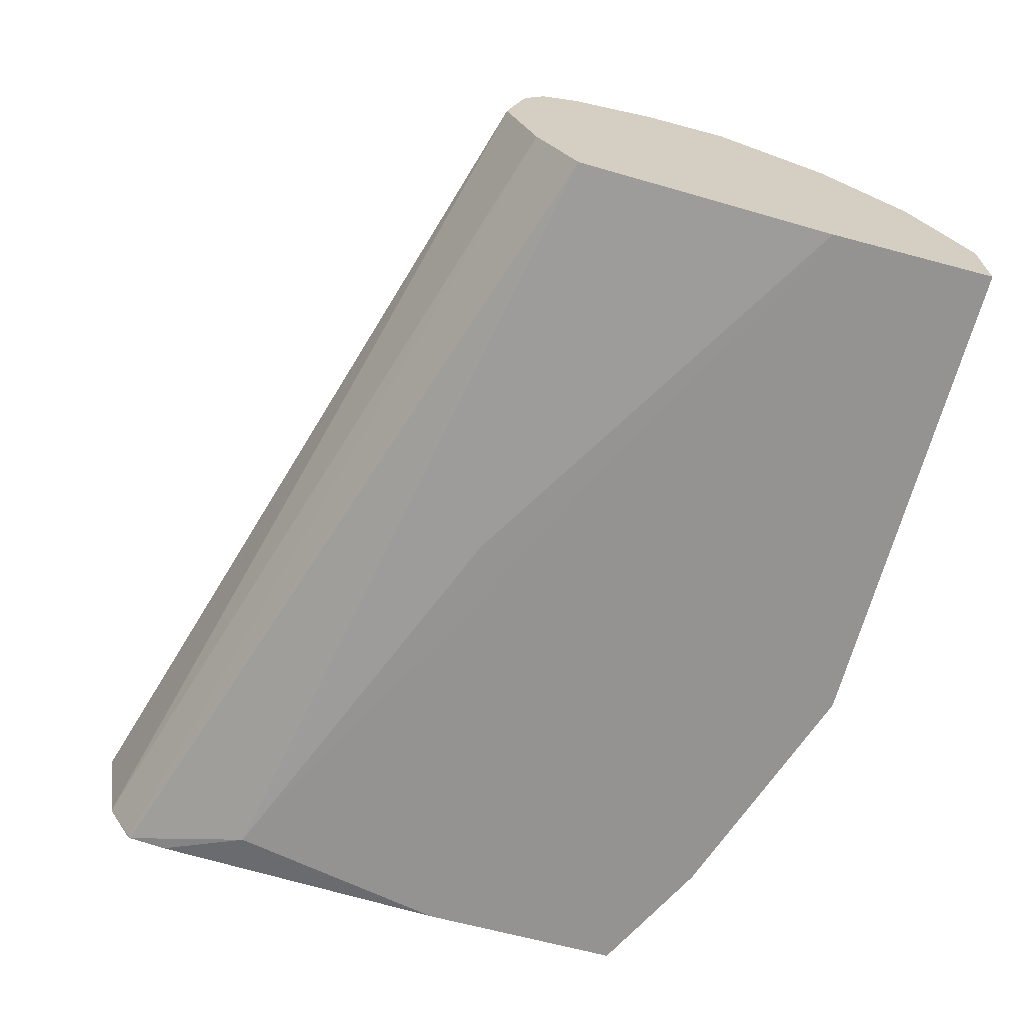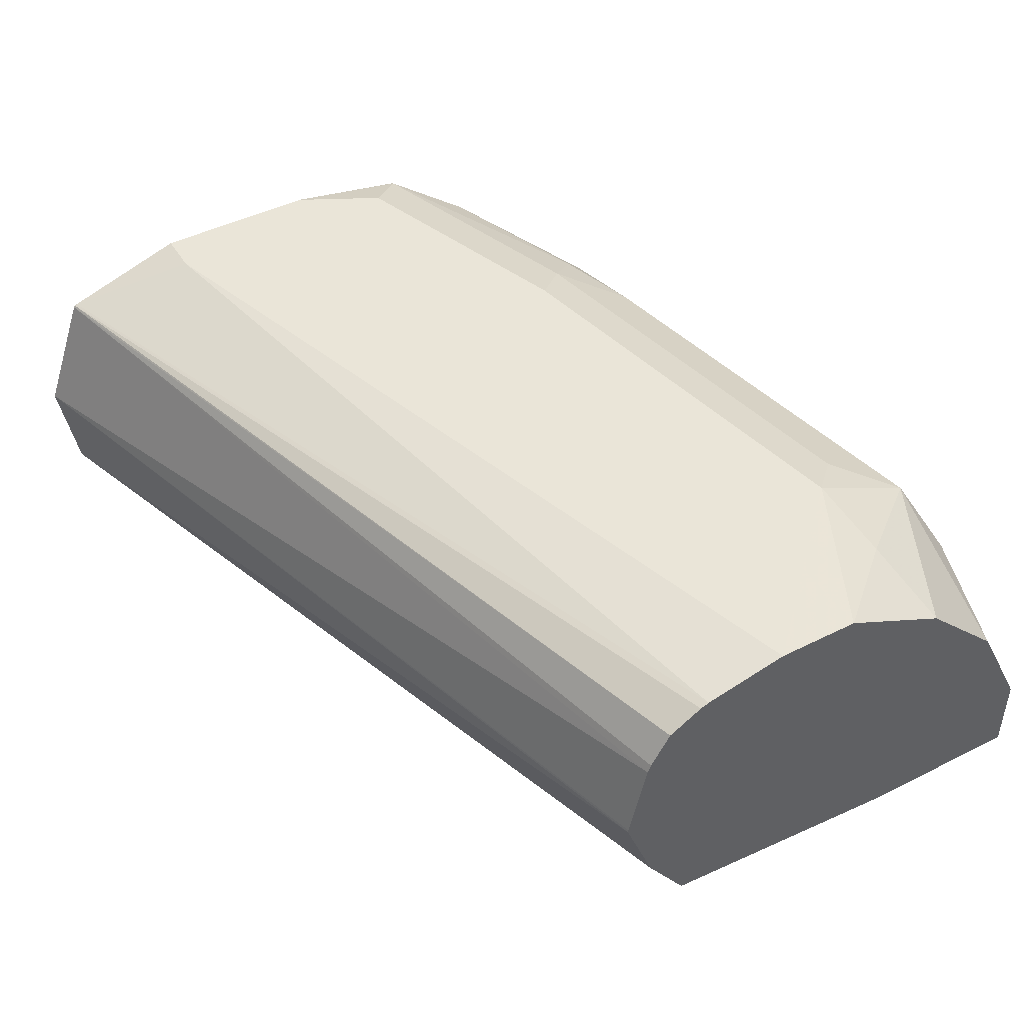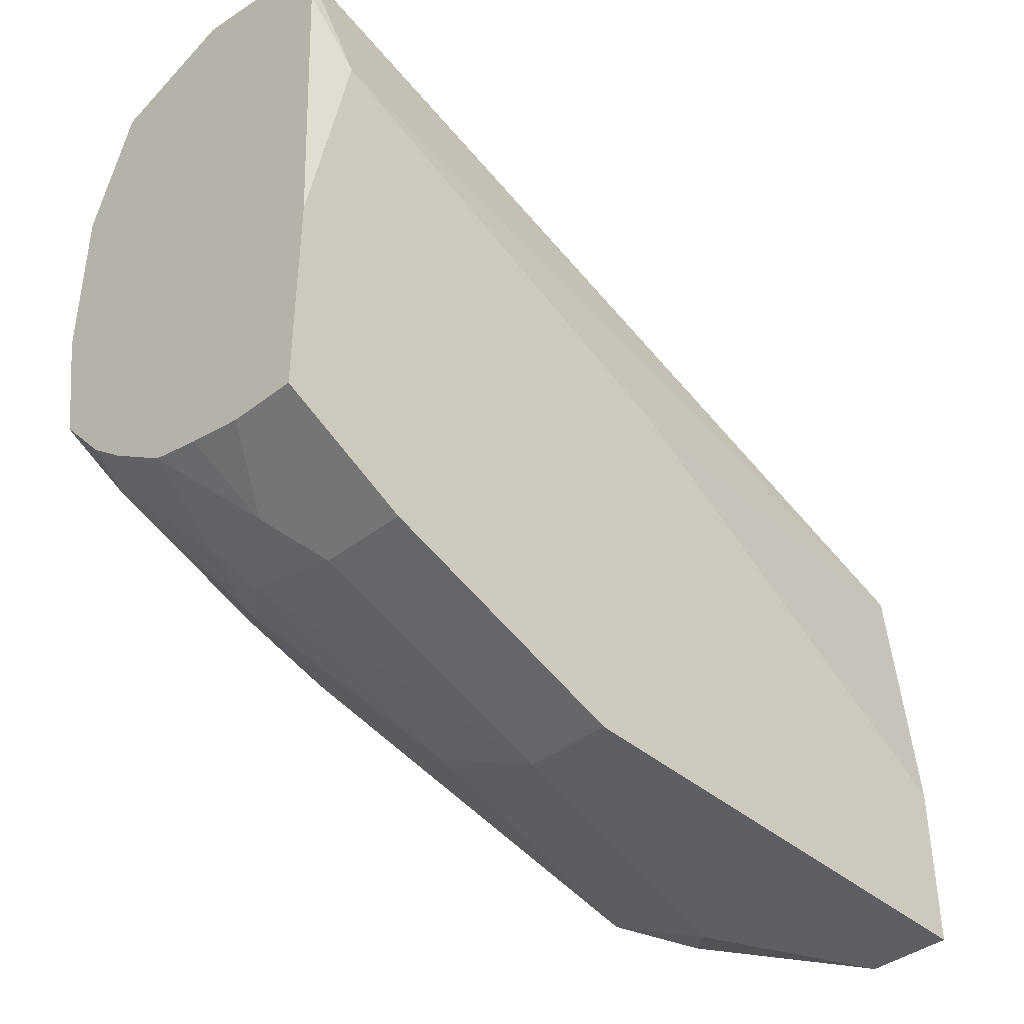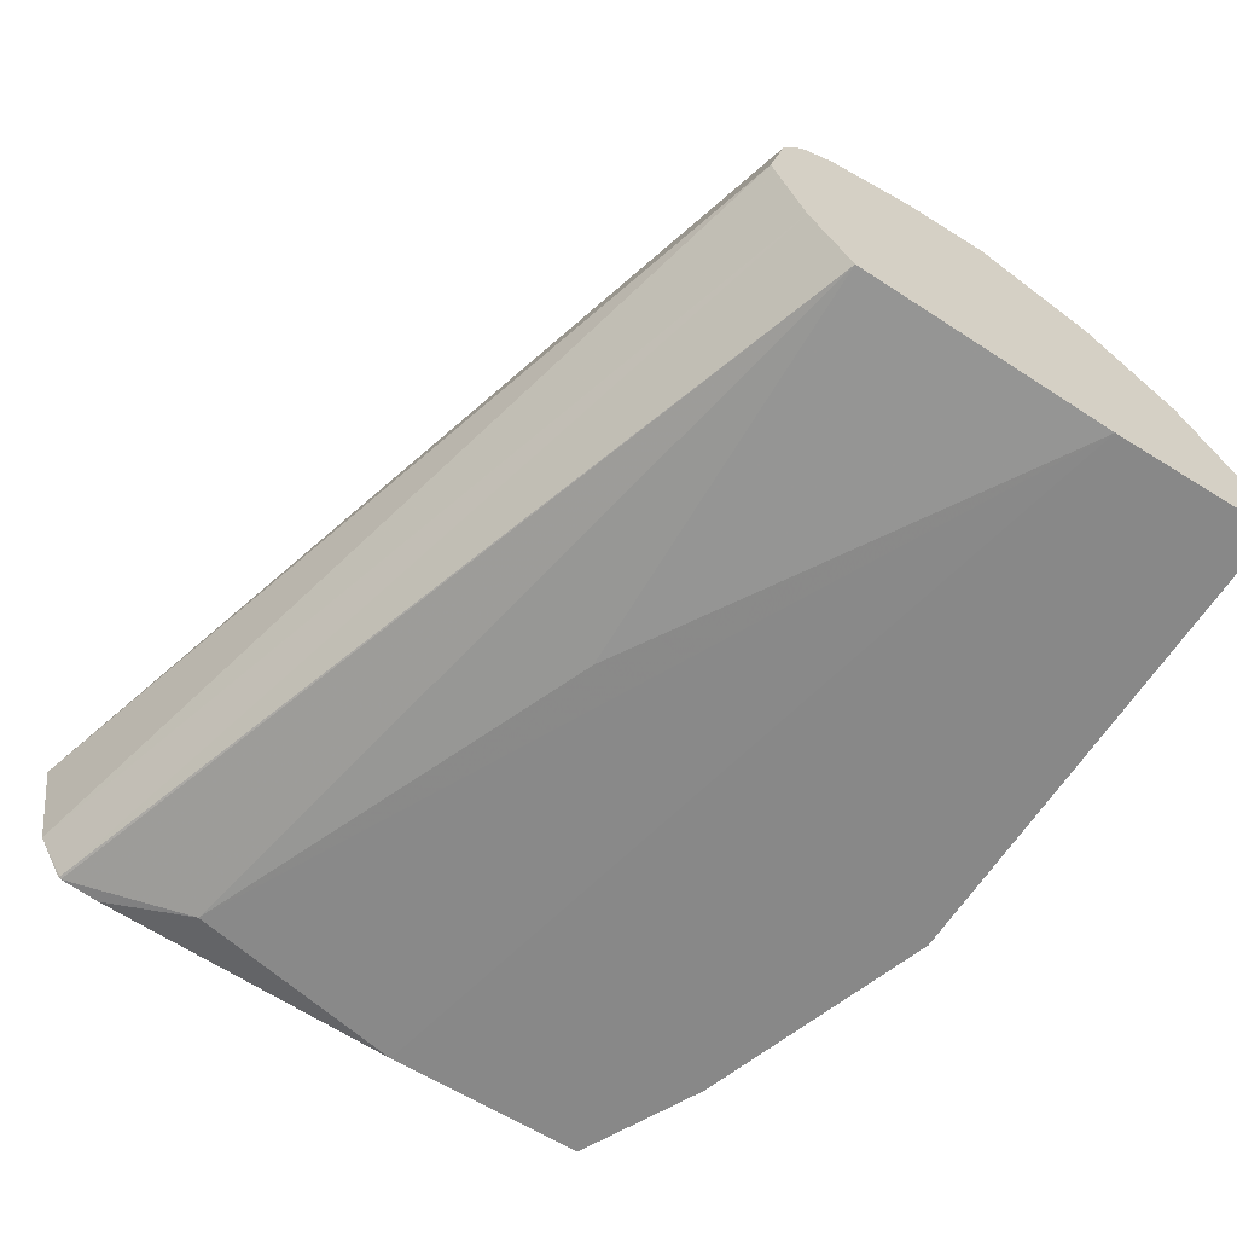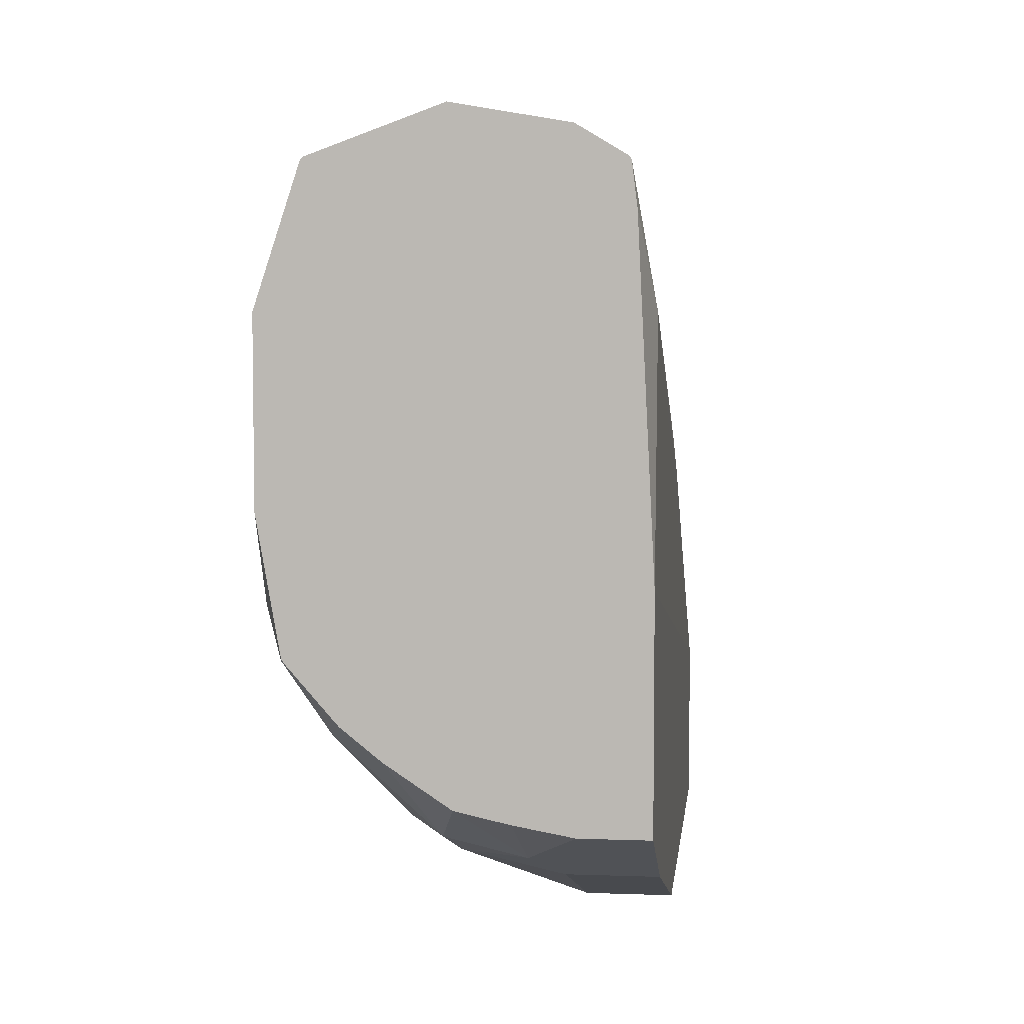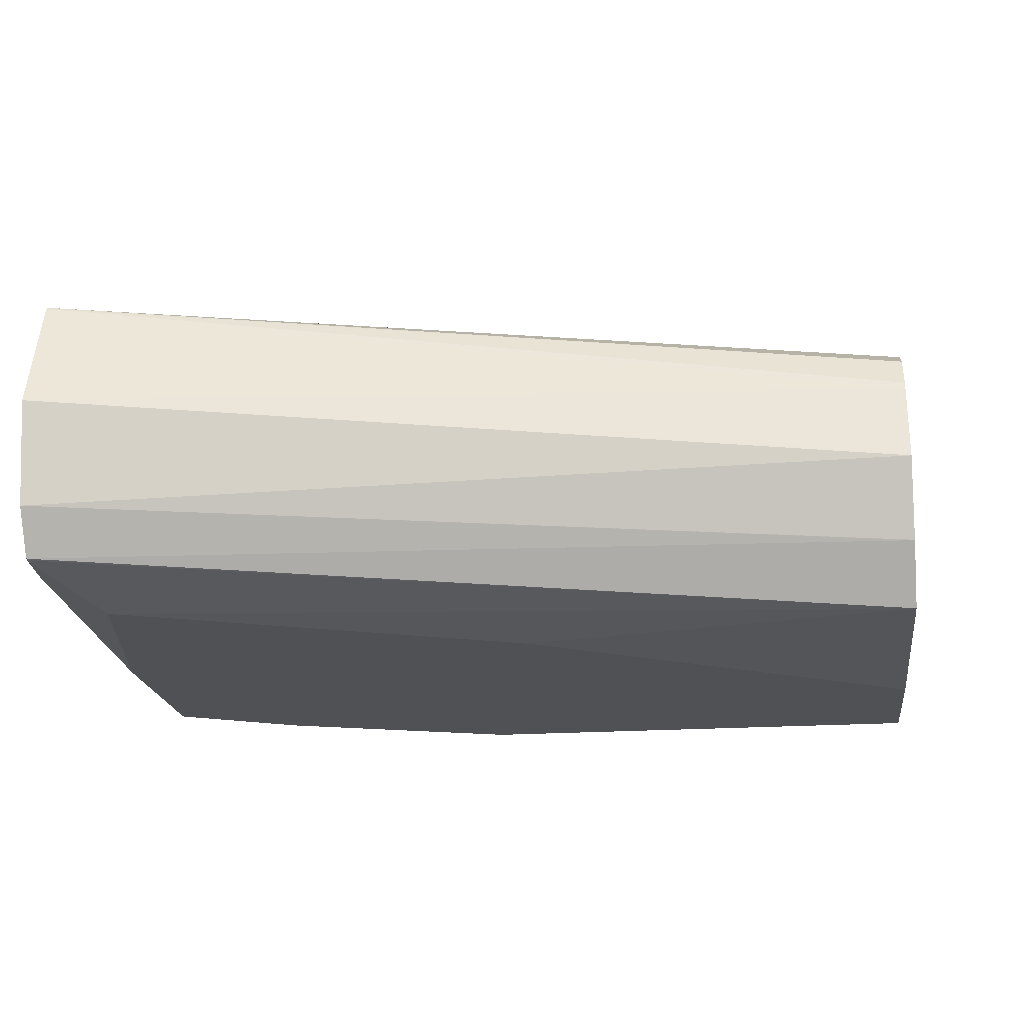
<metadata>
{"format":"obj","ext":"obj","renderer":"f3d","projection":"perspective","resolution":1024,"background":"white","views":[{"elev":-66.8,"azim":75.0,"up":"+Y"},{"elev":45.4,"azim":59.9,"up":"+Y"},{"elev":-40.3,"azim":-46.5,"up":"+Z"},{"elev":-62.9,"azim":57.7,"up":"+Y"},{"elev":5.5,"azim":-83.6,"up":"+Z"},{"elev":-19.5,"azim":7.3,"up":"+Y"}]}
</metadata>
<code>
v -0.07783 0.8171 -0.3697
v -0.07783 0.8367 -0.3697
v 0.03885 0.8171 -0.3697
v -0.1362 0.8171 -0.3502
v -0.07783 0.8497 -0.3632
v -5.18e-06 0.8562 -0.3697
v -0.1362 0.8367 -0.3502
v -0.1362 0.8586 -0.3454
v 0.03885 0.8367 -0.3697
v 0.03885 0.8171 -0.3307
v -0.1364 0.8171 -0.3502
v -0.07783 0.8627 -0.3567
v -5.18e-06 0.8821 -0.3567
v 0.009713 0.8659 -0.3648
v -0.1492 0.8432 -0.3438
v -0.1459 0.861 -0.3405
v -0.1265 0.8708 -0.3405
v 0.03885 0.8497 -0.3632
v 0.03885 0.8221 -0.27
v -0.05839 0.8173 -0.2724
v -0.1556 0.8173 -0.2335
v -0.1658 0.8171 -0.2868
v -0.1492 0.8171 -0.3438
v -0.009743 0.8902 -0.3405
v -5.18e-06 0.8951 -0.3308
v 0.01945 0.8902 -0.3332
v 0.03885 0.8821 -0.3373
v 0.03885 0.8626 -0.3568
v -0.09728 0.8821 -0.3373
v -0.1658 0.8321 -0.3354
v -0.1658 0.8448 -0.3331
v -0.1658 0.8563 -0.3306
v -0.1658 0.8702 -0.3213
v -0.1556 0.8821 -0.3178
v -0.1167 0.8829 -0.3308
v 0.03885 0.8367 -0.2603
v -0.1654 0.8221 -0.2043
v -0.1658 0.8219 -0.2048
v -0.1658 0.8207 -0.2141
v -0.1658 0.8171 -0.3354
v -0.107 0.8902 -0.3211
v -0.09728 0.8951 -0.3113
v 0.01945 0.8951 -0.3113
v 0.03885 0.8951 -0.3114
v 0.03885 0.8886 -0.3243
v -0.1658 0.8787 -0.3144
v -0.1658 0.8896 -0.302
v -0.1654 0.8902 -0.3016
v 0.03885 0.8368 -0.2603
v -0.1658 0.8328 -0.1979
v -0.1658 0.8222 -0.2042
v -0.1556 0.8951 -0.2919
v 0.03885 0.8951 -0.2919
v -0.1658 0.8901 -0.3012
v -0.1658 0.8951 -0.2724
v 0.03885 0.8561 -0.253
v -0.1658 0.8571 -0.1937
v 0.03885 0.8908 -0.2724
v -0.1556 0.8951 -0.2335
v -0.1658 0.8951 -0.2335
v 0.03885 0.8567 -0.2531
v -0.1658 0.8849 -0.2039
v 0.03885 0.8756 -0.2573
v 0.03885 0.89 -0.2704
v -0.1658 0.8856 -0.2048
v -0.1654 0.8854 -0.2043
v -0.1658 0.8854 -0.2043
v 0.03885 0.8776 -0.2581
v 0.03885 0.8854 -0.2627
f 22 46 33
f 22 33 32
f 22 32 31
f 22 31 30
f 22 30 40
f 24 41 42
f 25 59 53
f 25 43 44
f 25 42 52
f 25 52 55
f 25 55 60
f 25 60 59
f 24 42 25
f 25 44 26
f 22 50 57
f 22 55 54
f 22 60 55
f 22 65 60
f 22 67 65
f 22 62 67
f 22 57 62
f 22 51 50
f 22 38 51
f 22 39 38
f 21 39 22
f 21 38 39
f 19 21 20
f 25 53 43
f 19 38 21
f 22 47 46
f 26 44 45
f 53 59 58
f 29 35 41
f 19 37 38
f 65 67 66
f 64 66 69
f 64 65 66
f 62 69 66
f 62 68 69
f 62 63 68
f 62 66 67
f 59 60 65
f 58 65 64
f 58 59 65
f 57 63 62
f 57 61 63
f 56 61 57
f 50 56 57
f 49 56 50
f 48 55 52
f 33 46 34
f 34 46 47
f 34 47 48
f 34 48 35
f 35 48 41
f 36 49 50
f 26 45 27
f 36 50 37
f 37 51 38
f 41 48 42
f 42 48 52
f 43 53 44
f 47 54 48
f 48 54 55
f 37 50 51
f 19 36 37
f 22 54 47
f 17 34 35
f 3 49 36
f 3 56 49
f 3 61 56
f 3 63 61
f 3 68 63
f 3 69 68
f 3 64 69
f 3 58 64
f 3 53 58
f 3 44 53
f 3 45 44
f 3 27 45
f 3 28 27
f 3 18 28
f 3 36 19
f 3 9 18
f 2 7 8
f 2 13 6
f 1 7 2
f 1 4 7
f 1 11 4
f 1 23 11
f 1 40 23
f 1 22 40
f 1 10 22
f 1 3 10
f 1 9 3
f 1 6 9
f 1 2 6
f 17 35 29
f 2 8 5
f 3 19 10
f 2 5 13
f 5 12 13
f 4 11 7
f 16 33 34
f 16 32 33
f 15 32 16
f 15 31 32
f 15 30 31
f 15 40 30
f 14 28 18
f 13 41 24
f 13 29 41
f 13 17 29
f 13 28 14
f 13 27 28
f 13 26 27
f 13 25 26
f 15 23 40
f 12 17 13
f 5 8 12
f 13 24 25
f 6 13 14
f 6 14 9
f 7 11 15
f 7 15 8
f 8 15 16
f 8 16 17
f 16 34 17
f 8 17 12
f 9 14 18
f 10 19 20
f 10 20 21
f 10 21 22
f 11 23 15

</code>
